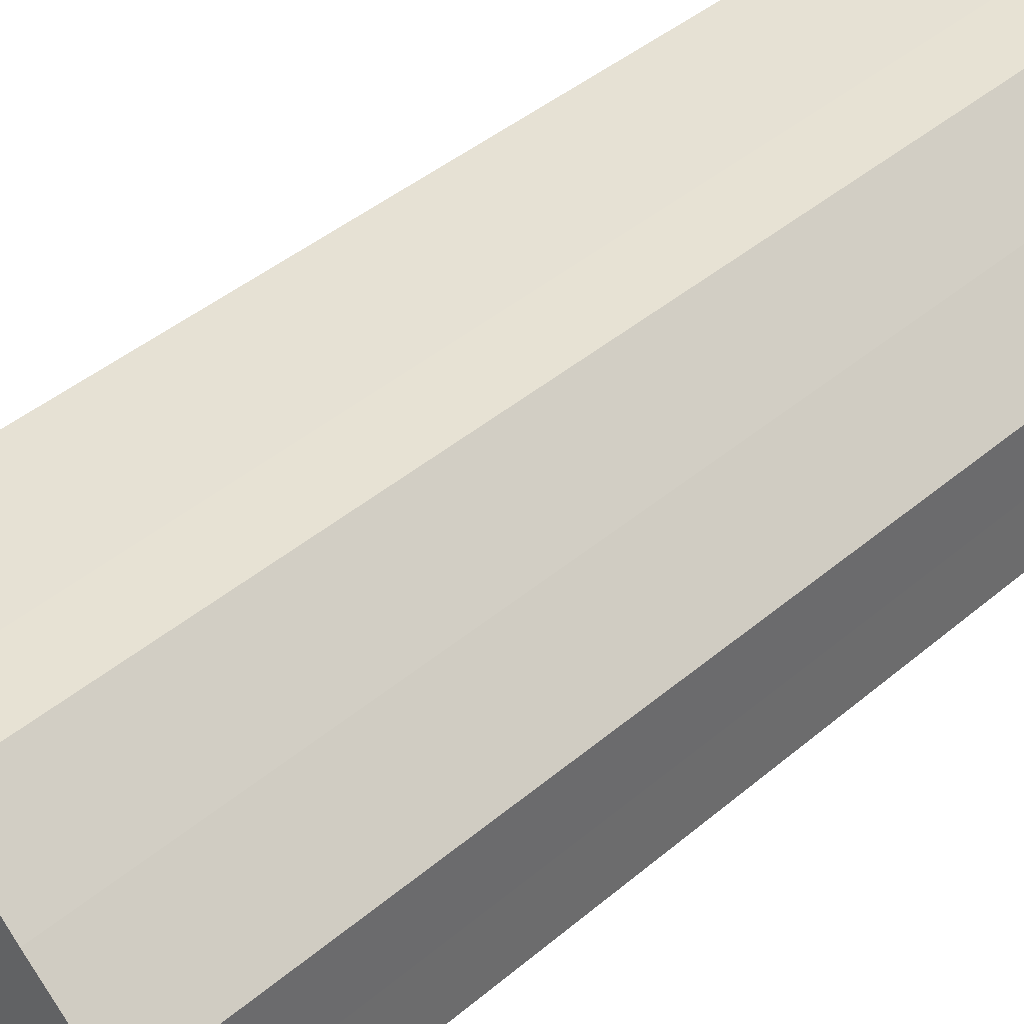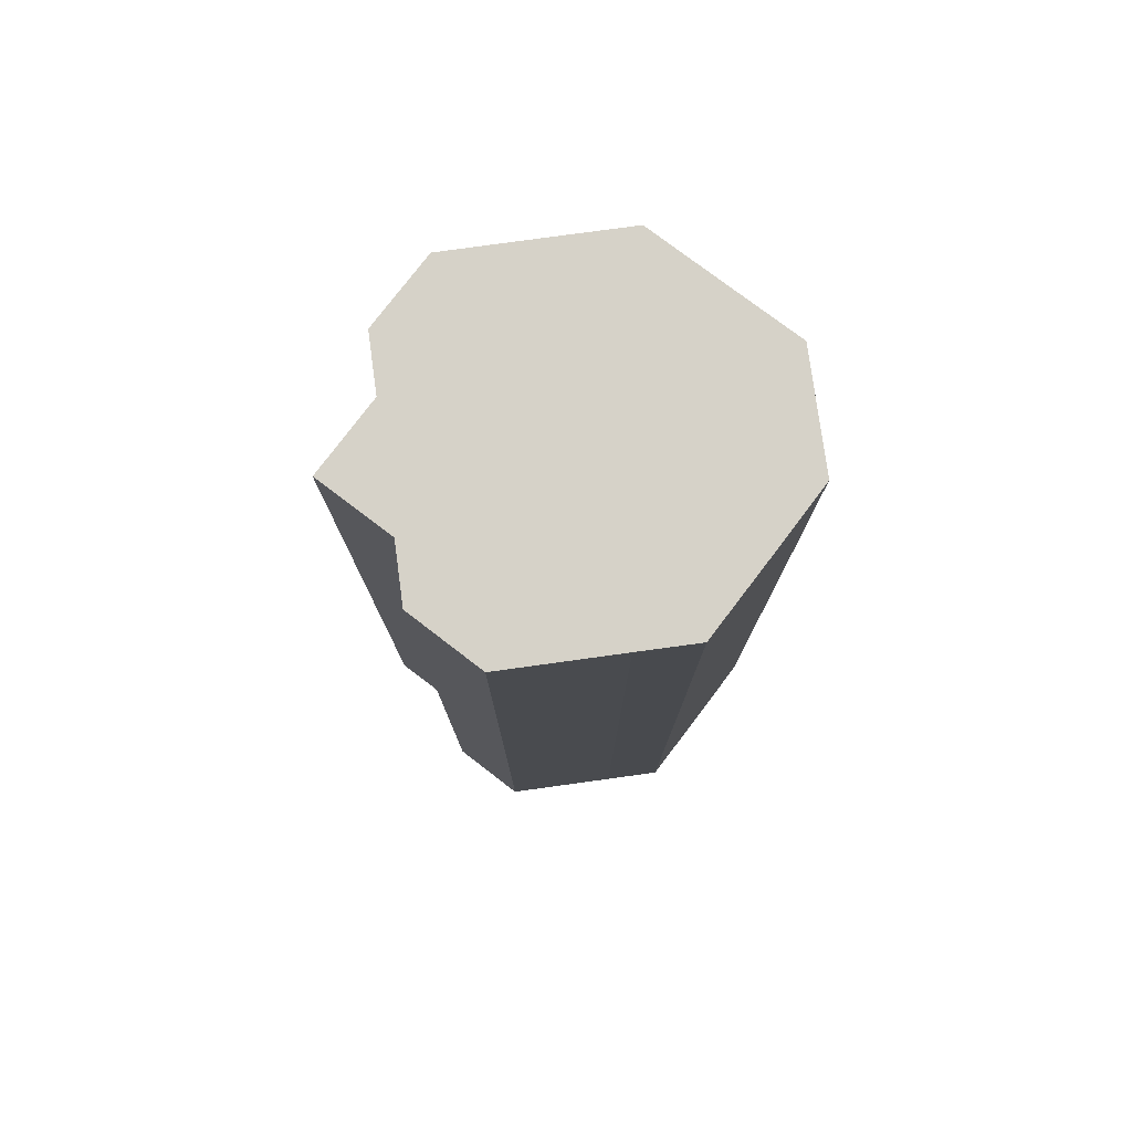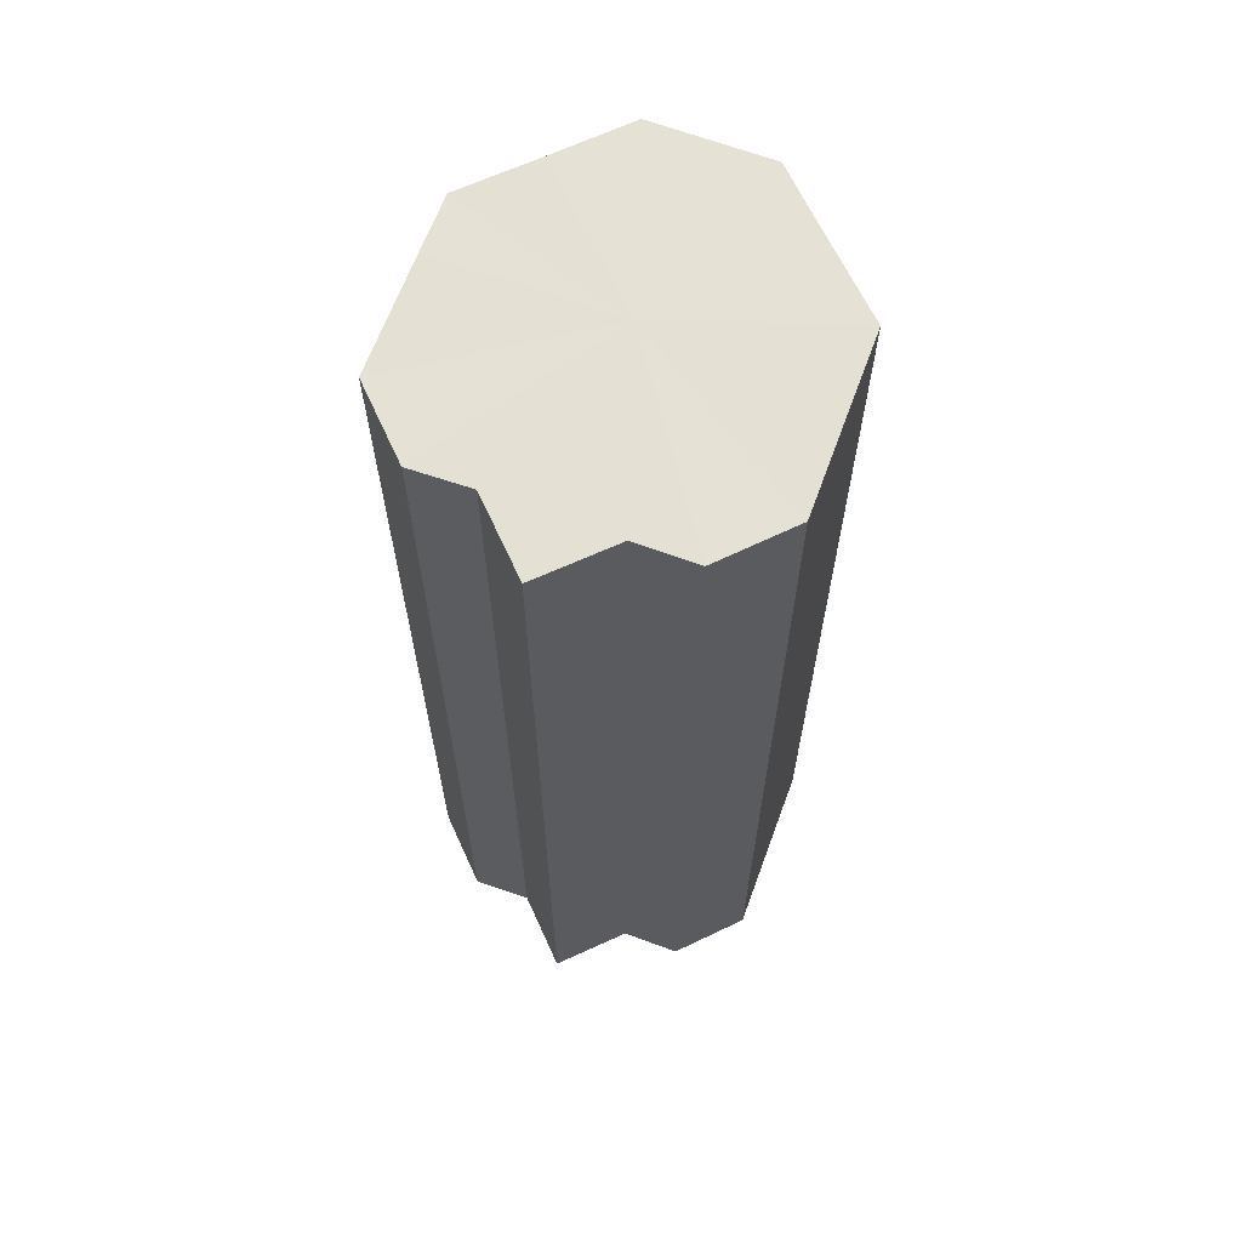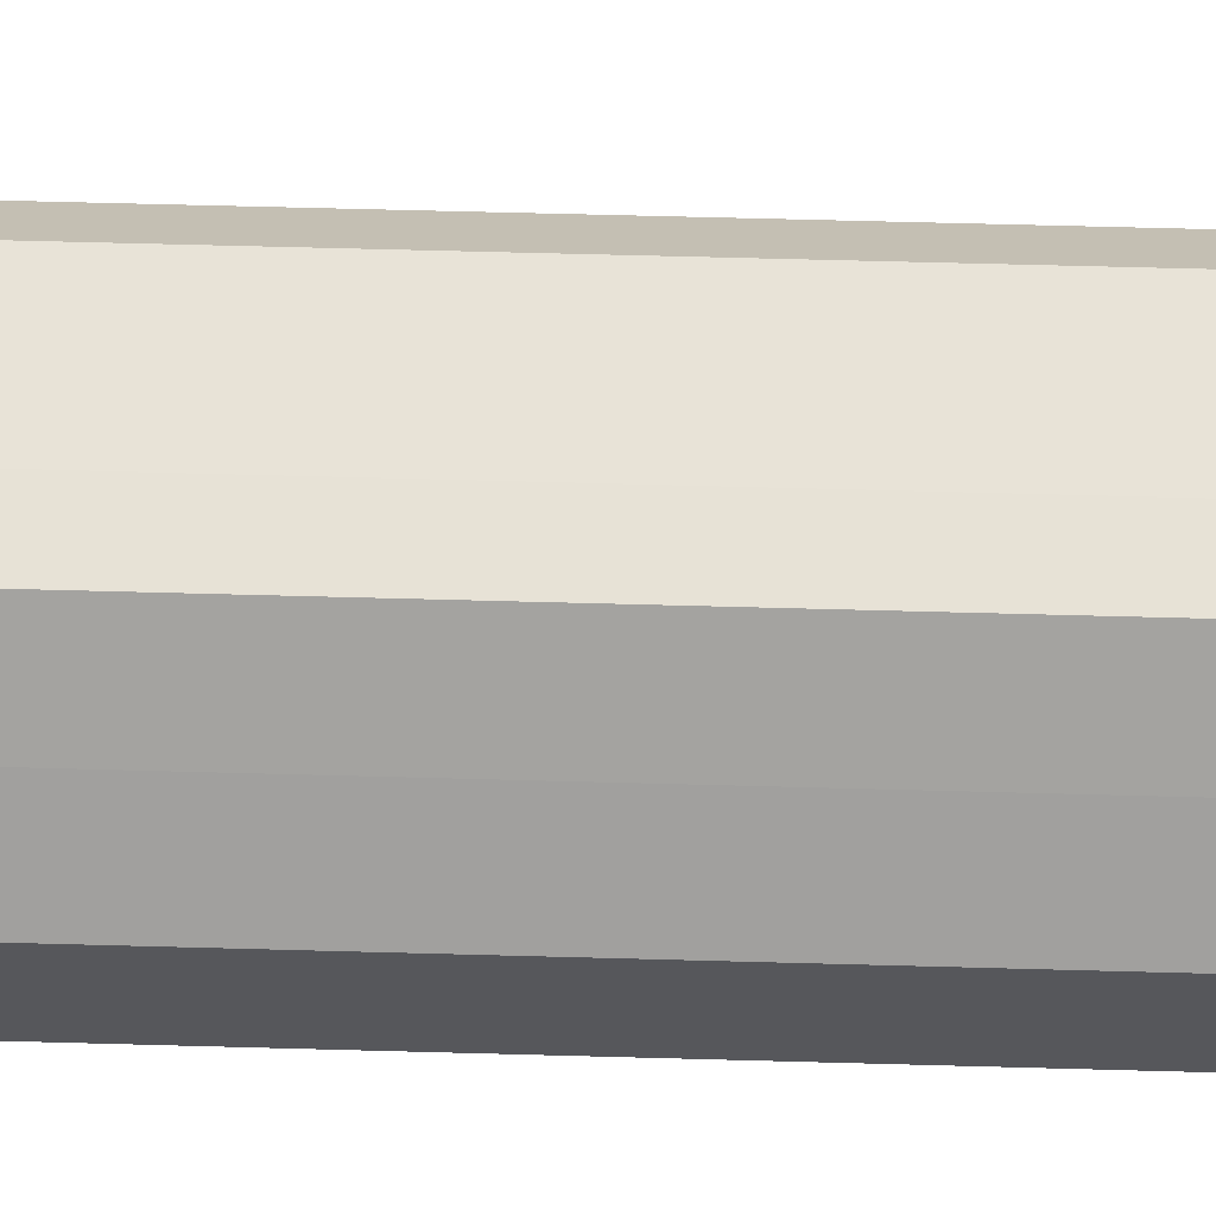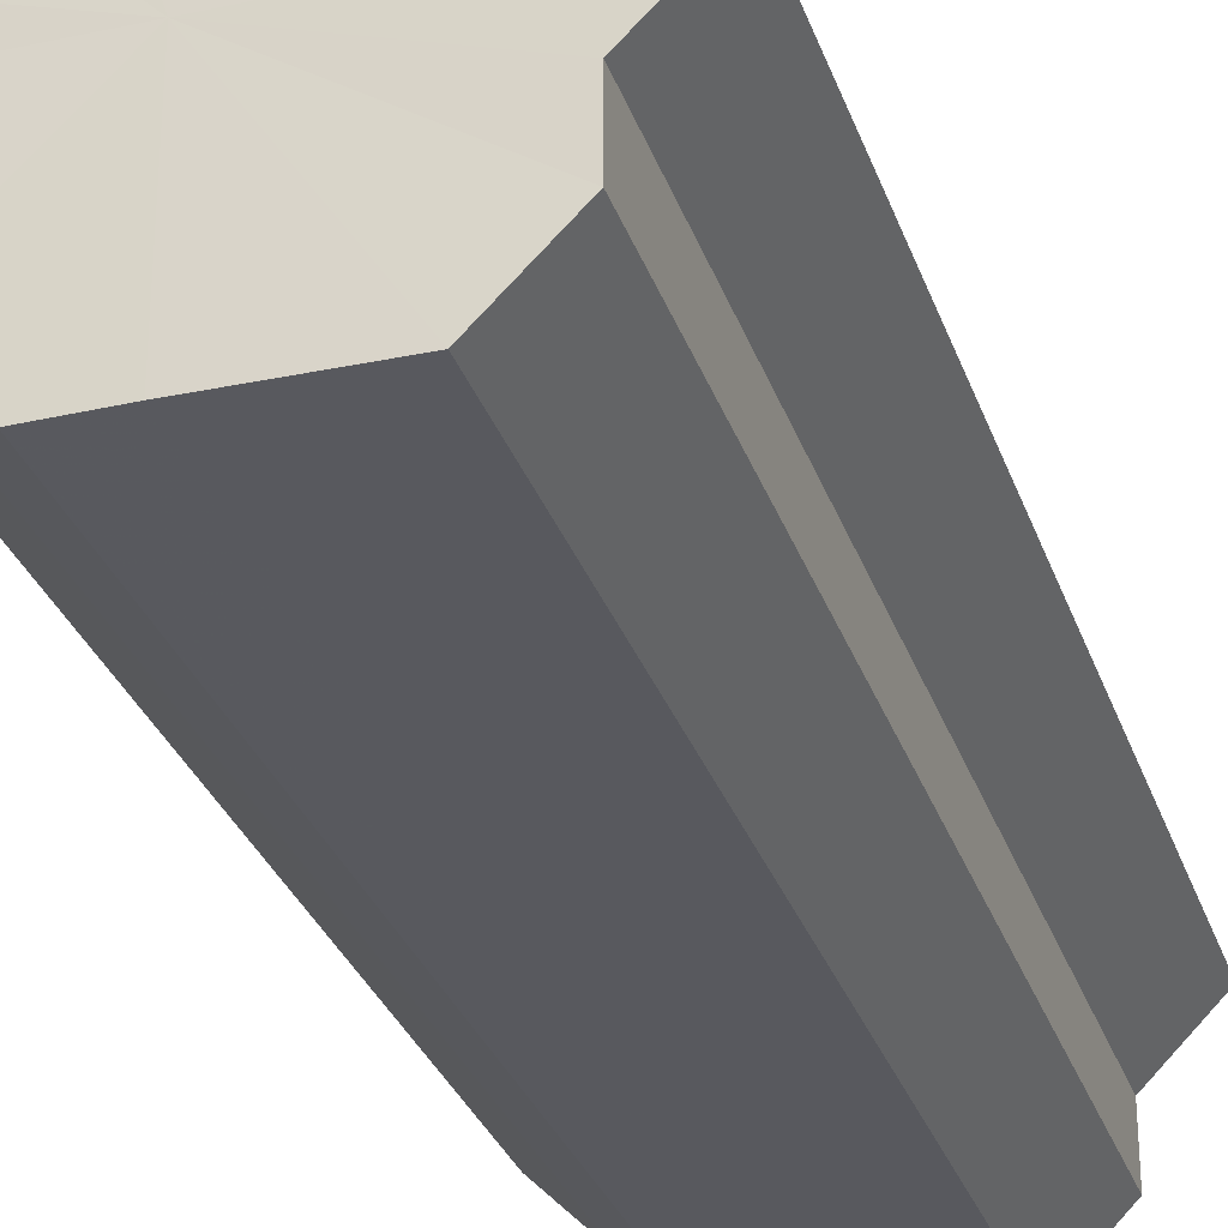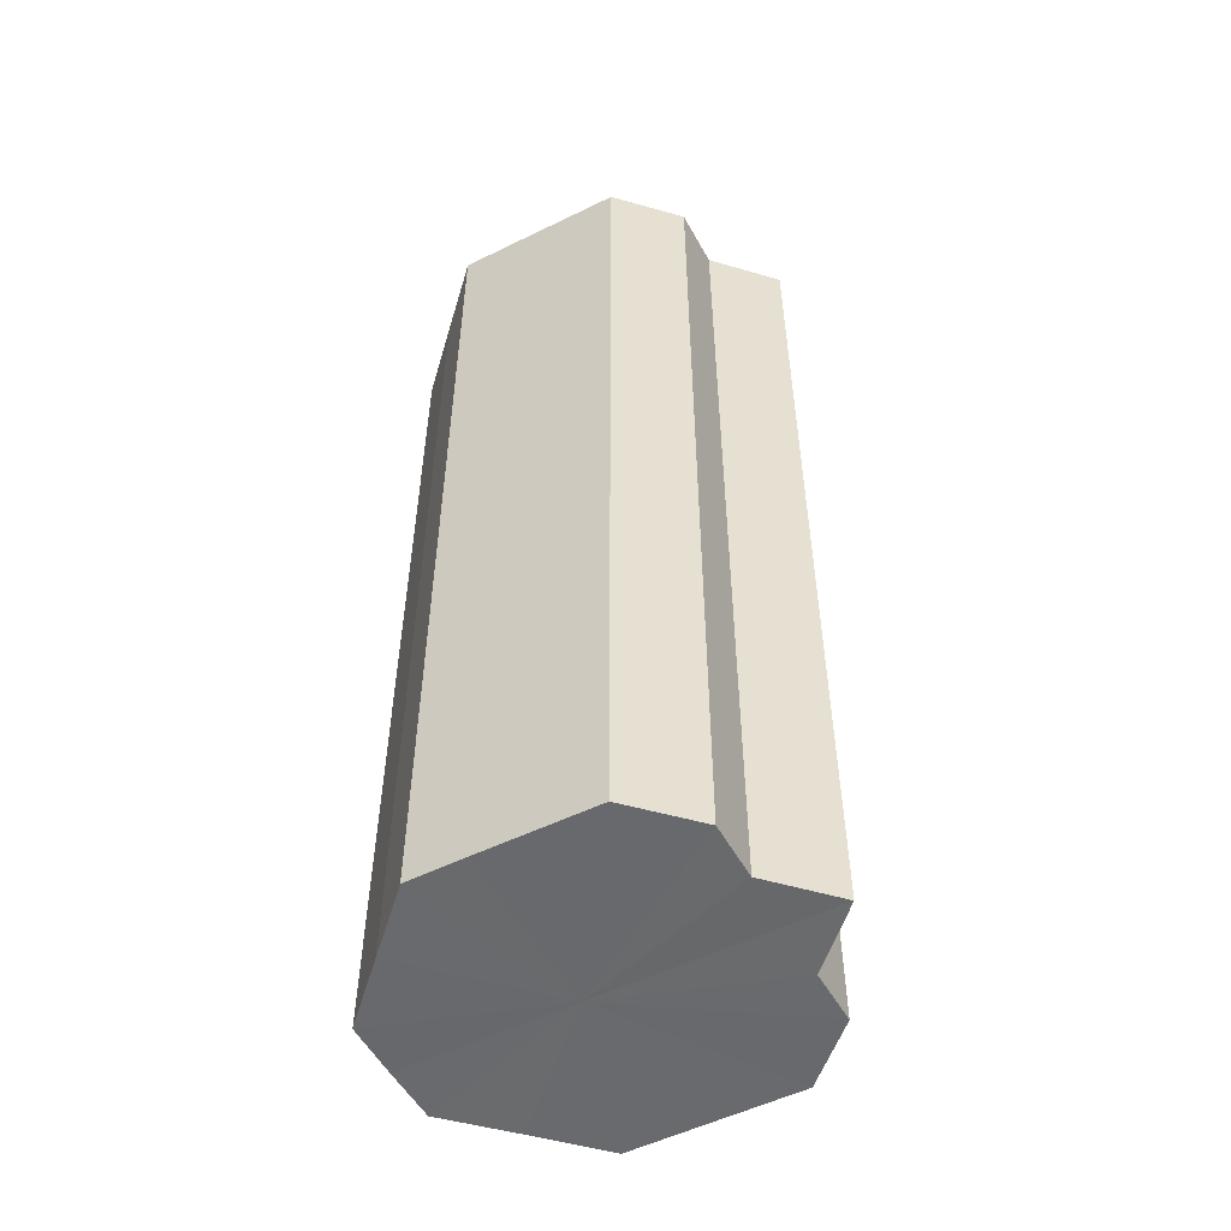
<metadata>
{"format":"obj","ext":"obj","renderer":"f3d","projection":"perspective","resolution":1024,"background":"white","views":[{"elev":39.4,"azim":43.0,"up":"+Y"},{"elev":78.2,"azim":-7.7,"up":"+Z"},{"elev":65.3,"azim":-69.9,"up":"+Z"},{"elev":62.8,"azim":91.6,"up":"+Y"},{"elev":-30.4,"azim":-162.7,"up":"+Y"},{"elev":-52.9,"azim":-152.0,"up":"+Z"}]}
</metadata>
<code>
o 12317
v 2215 1884 7.734
v 2215 1884 7.734
v 2215 1884 7.569
v 2215 1884 7.734
v 2215 1884 7.569
v 2215 1884 7.734
v 2215 1884 7.569
v 2215 1884 7.734
v 2215 1884 7.569
v 2215 1884 7.734
v 2215 1884 7.569
v 2215 1884 7.734
v 2215 1884 7.569
v 2215 1884 7.734
v 2215 1884 7.569
v 2215 1884 7.734
v 2215 1884 7.569
v 2215 1884 7.734
v 2215 1884 7.569
v 2215 1884 7.734
v 2215 1884 7.569
v 2215 1884 7.734
v 2215 1884 7.569
v 2215 1884 7.734
v 2215 1884 7.569
v 2215 1884 7.734
v 2215 1884 7.569
v 2215 1884 7.734
v 2215 1884 7.569
v 2215 1884 7.734
v 2215 1884 7.569
v 2215 1884 7.734
v 2215 1884 7.569
v 2215 1884 7.734
v 2215 1884 7.569
v 2215 1884 7.734
v 2215 1884 7.569
v 2215 1884 7.734
v 2215 1884 7.569
v 2215 1884 7.734
v 2215 1884 7.569
v 2215 1884 7.734
v 2215 1884 7.569
v 2215 1884 7.734
v 2215 1884 7.569
v 2215 1884 7.734
v 2215 1884 7.569
v 2215 1884 7.734
v 2215 1884 7.569
v 2215 1884 7.734
v 2215 1884 7.569
v 2215 1884 7.734
v 2215 1884 7.569
v 2215 1884 7.734
v 2215 1884 7.569
v 2215 1884 7.734
v 2215 1884 7.569
v 2215 1884 7.734
v 2215 1884 7.569
v 2215 1884 7.734
v 2215 1884 7.569
v 2215 1884 7.734
v 2215 1884 7.569
v 2215 1884 7.734
v 2215 1884 7.569
v 2215 1884 7.734
v 2215 1884 7.734
v 2215 1884 7.734
v 2215 1884 7.734
v 2215 1884 7.734
v 2215 1884 7.734
v 2215 1884 7.734
v 2215 1884 7.734
v 2215 1884 7.734
v 2215 1884 7.734
v 2215 1884 7.734
v 2215 1884 7.734
v 2215 1884 7.734
v 2215 1884 7.734
v 2215 1884 7.734
v 2215 1884 7.734
v 2215 1884 7.569
v 2215 1884 7.569
v 2215 1884 7.569
v 2215 1884 7.569
v 2215 1884 7.569
v 2215 1884 7.569
v 2215 1884 7.569
v 2215 1884 7.569
v 2215 1884 7.569
v 2215 1884 7.569
v 2215 1884 7.569
v 2215 1884 7.569
v 2215 1884 7.569
v 2215 1884 7.569
v 2215 1884 7.569
v 2215 1884 7.569
v 2215 1884 7.569
f 1 2 3
f 2 4 5
f 6 1 7
f 4 8 9
f 10 6 11
f 8 12 13
f 14 10 15
f 12 16 17
f 18 14 19
f 16 20 21
f 22 18 23
f 20 24 25
f 24 26 27
f 28 22 29
f 30 28 31
f 32 30 33
f 33 34 35
f 35 36 37
f 37 38 39
f 39 40 41
f 41 42 43
f 43 44 45
f 45 46 47
f 47 48 49
f 49 50 51
f 51 52 53
f 53 54 55
f 55 56 57
f 57 58 59
f 59 60 61
f 61 62 63
f 63 64 65
f 66 64 67
f 66 68 64
f 66 67 69
f 66 70 68
f 66 69 71
f 66 72 70
f 66 71 73
f 66 74 72
f 66 73 75
f 66 76 74
f 66 75 77
f 66 78 76
f 66 77 79
f 66 80 78
f 66 79 81
f 66 81 80
f 82 83 84
f 82 85 83
f 82 84 86
f 82 87 85
f 82 86 88
f 82 89 87
f 82 88 90
f 82 91 89
f 82 90 92
f 82 93 91
f 82 92 94
f 82 95 93
f 82 94 96
f 82 97 95
f 82 96 98
f 82 98 97

</code>
